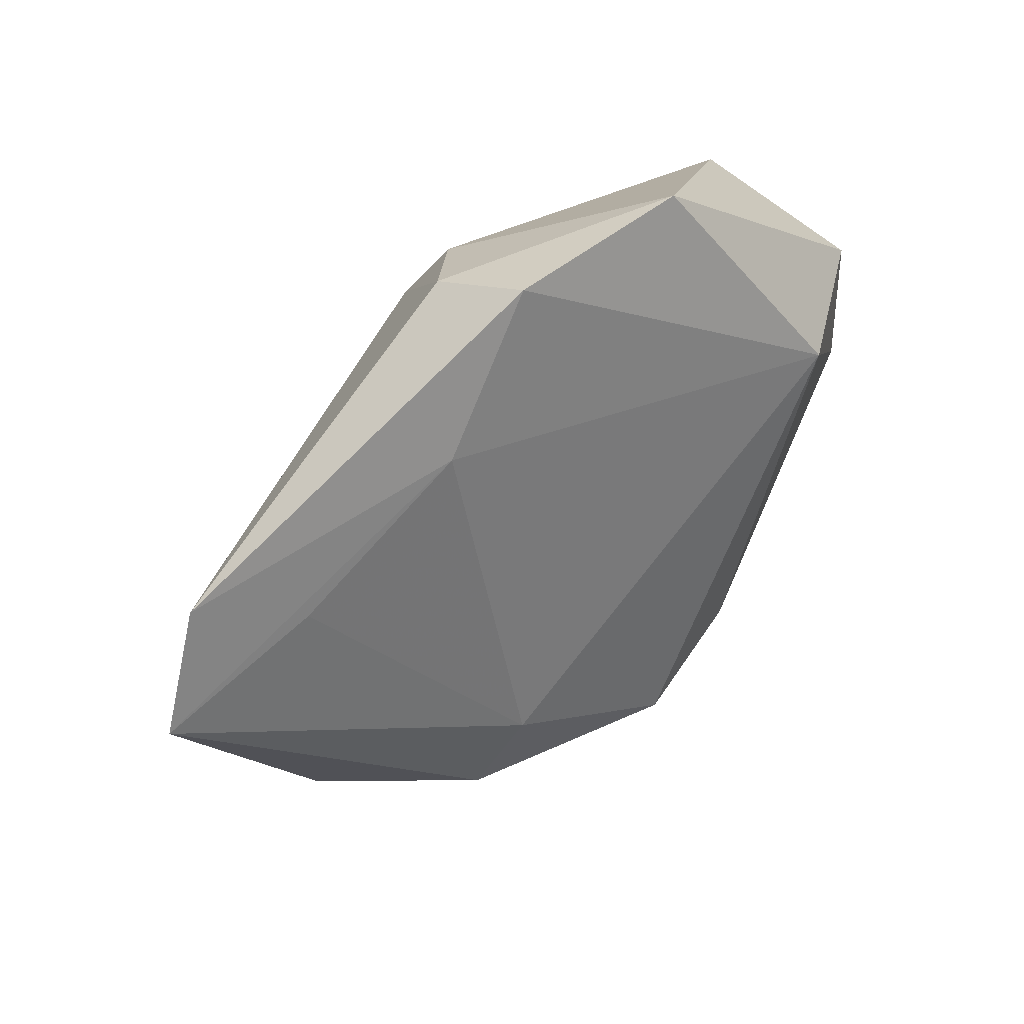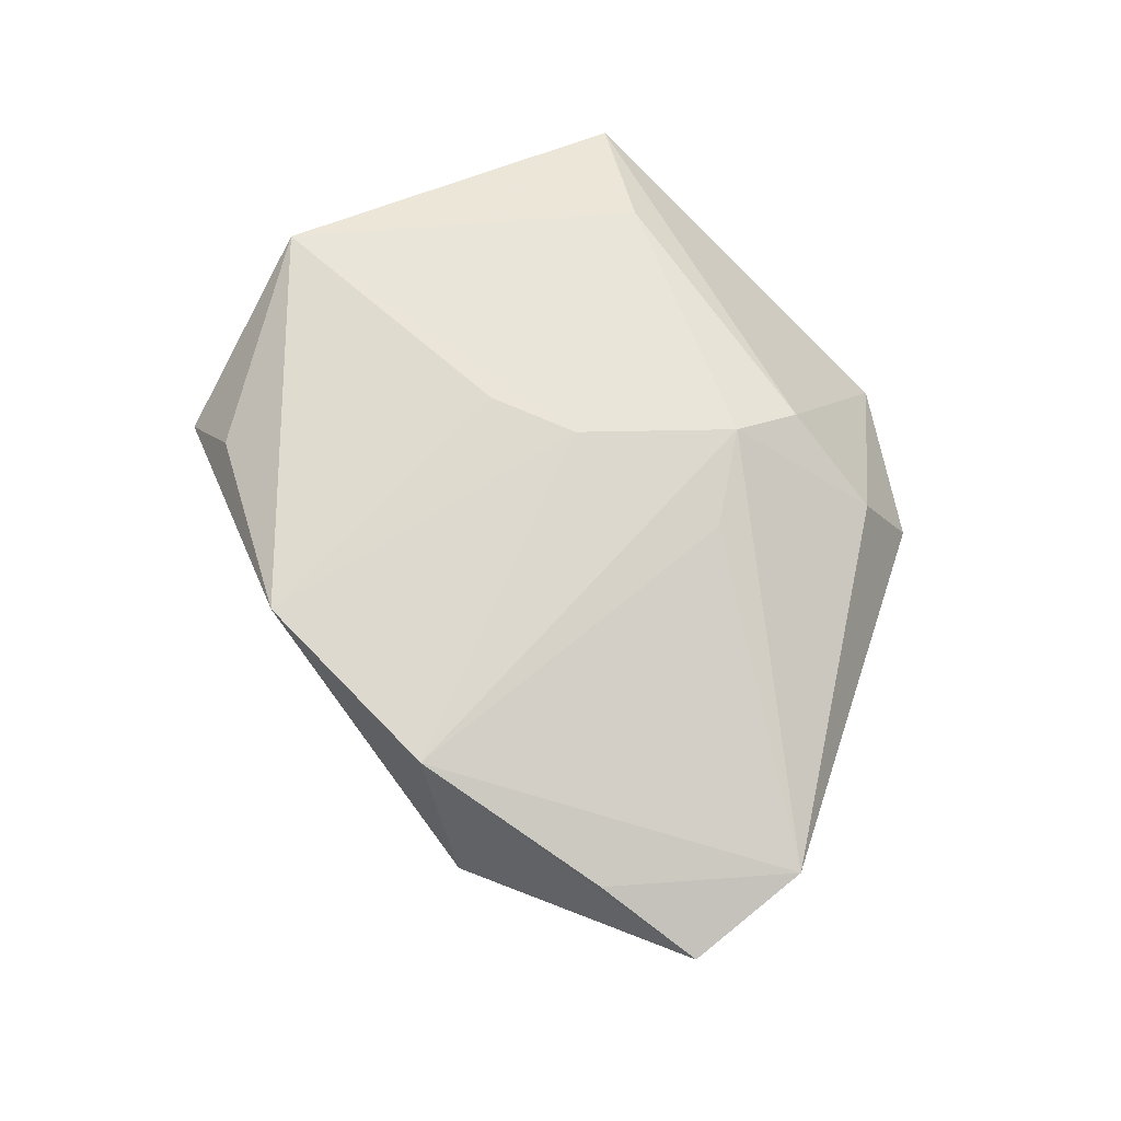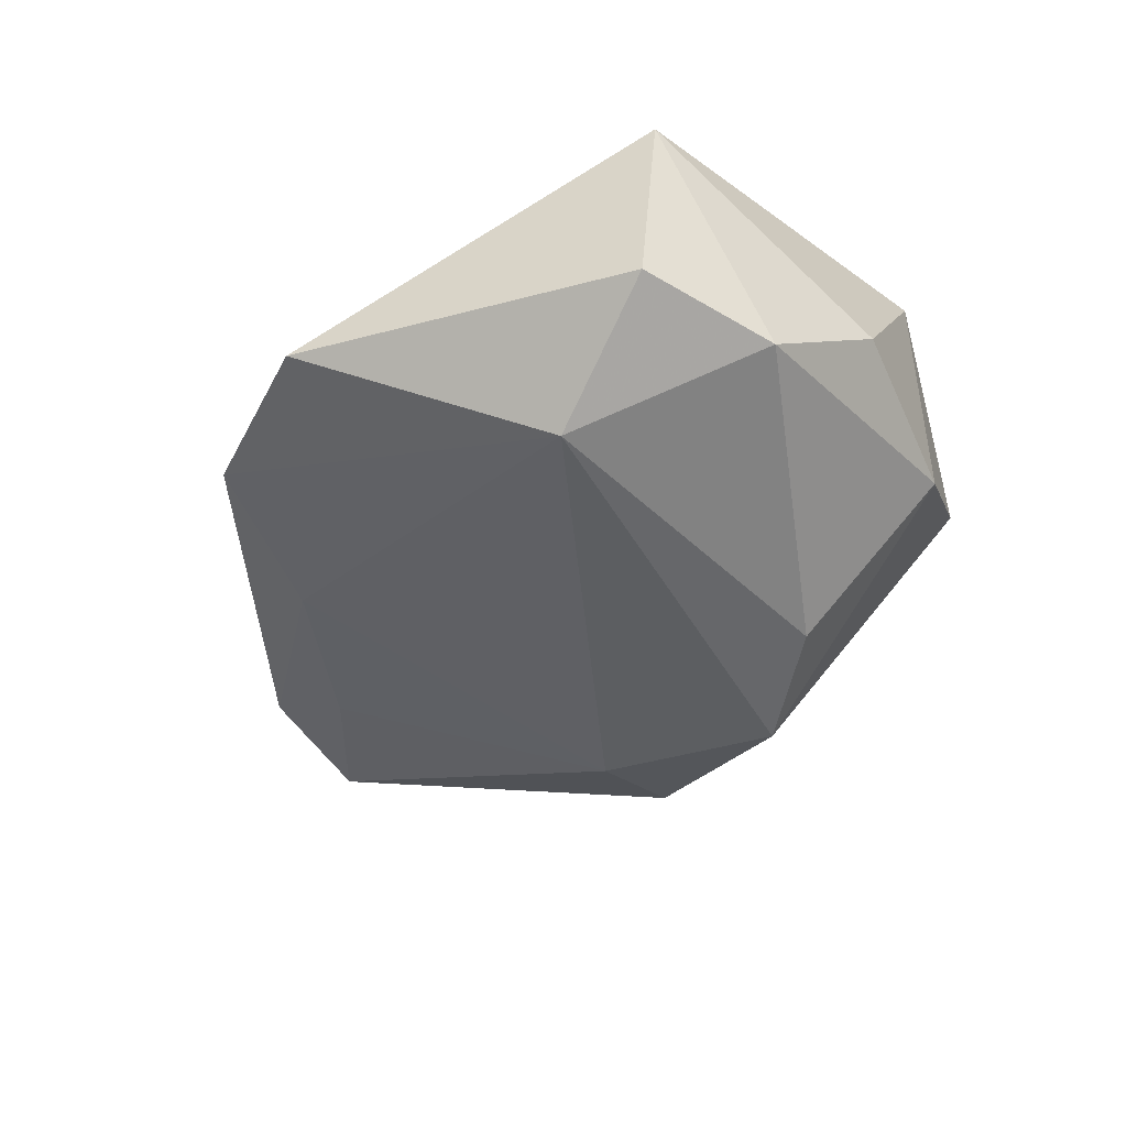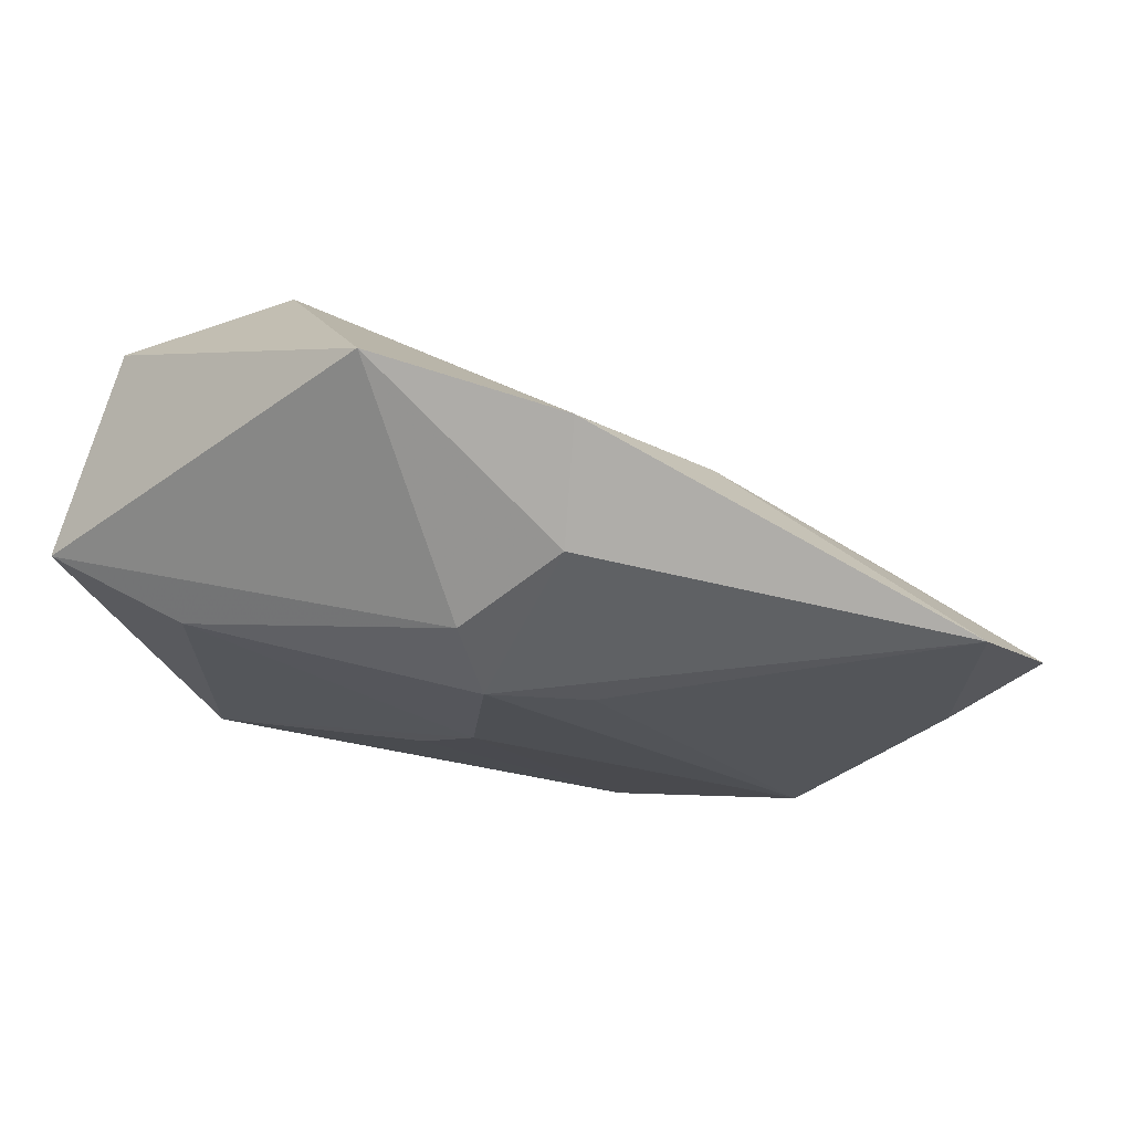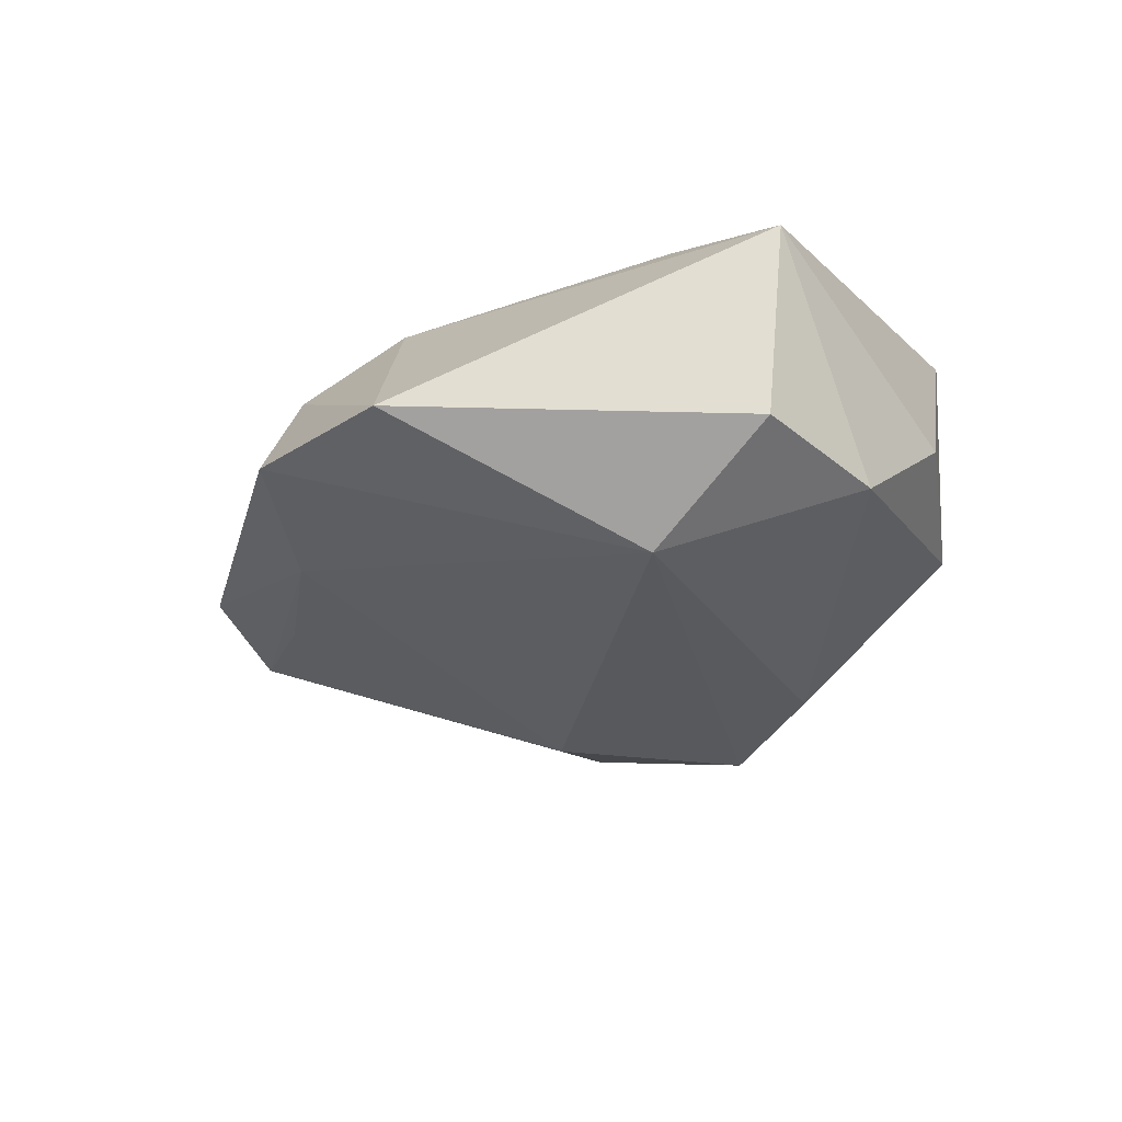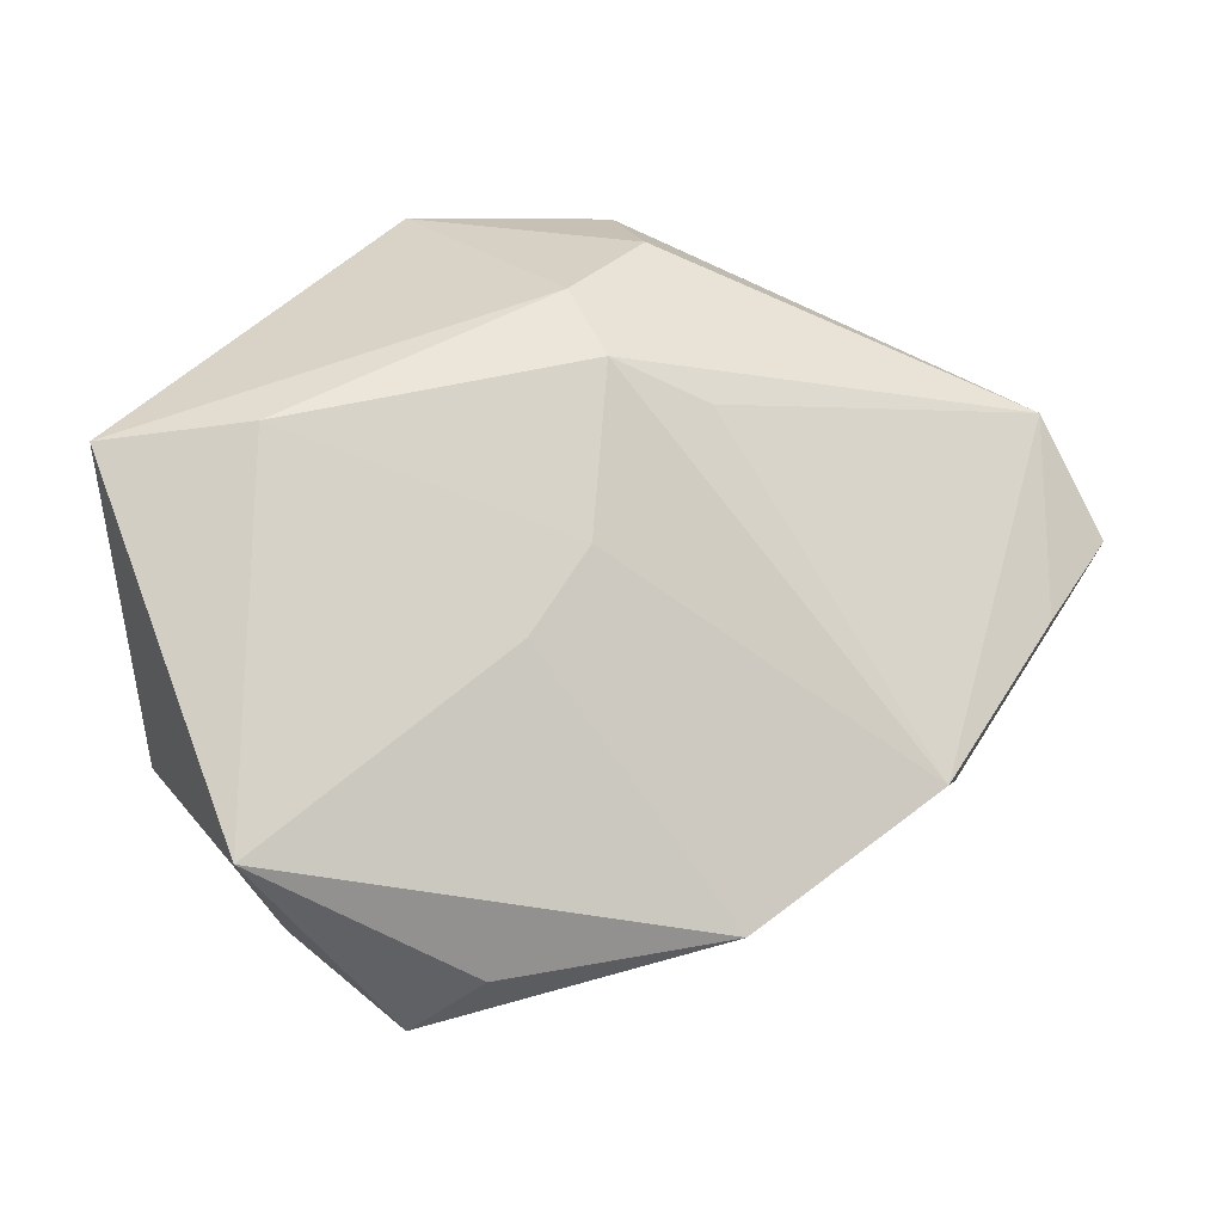
<metadata>
{"format":"obj","ext":"obj","renderer":"f3d","projection":"perspective","resolution":1024,"background":"white","views":[{"elev":54.3,"azim":134.9,"up":"+Y"},{"elev":62.2,"azim":82.9,"up":"+Z"},{"elev":-43.5,"azim":-113.9,"up":"+Z"},{"elev":73.0,"azim":13.7,"up":"+Y"},{"elev":-26.9,"azim":-128.9,"up":"+Z"},{"elev":-10.7,"azim":-8.0,"up":"+Y"}]}
</metadata>
<code>
v -0.00329 -0.005685 0.0194
v 0.003638 -0.02402 -0.02432
v 0.05288 0.0229 0.001831
v 0.01521 0.01861 0.01619
v 0.002791 0.003526 0.0197
v -0.01326 -0.04206 0.003846
v -0.02894 0.015 0.01753
v -0.04172 -0.001396 -0.01238
v 0.04214 0.01768 -0.004746
v -0.04355 0.01496 -0.01008
v -0.03025 -0.02738 0.01799
v 0.04479 -0.01541 -0.005605
v -0.01126 -0.02074 -0.02188
v 0.02834 -0.02211 -0.0167
v 0.02194 0.0296 -0.007163
v -0.04499 0.01344 0.01331
v 0.03898 -0.0183 0.01313
v 0.009919 0.03801 0.007249
v 0.02318 -0.01136 -0.01949
v 0.0185 -0.0334 0.01421
v -0.01388 0.04397 -0.006172
v -0.03855 -0.01614 -0.001265
v 0.0175 -0.0293 -0.006988
v 0.06048 0.00993 -0.001243
v 0.004403 0.02225 0.01914
v 0.0008954 0.03018 0.01512
v -0.02493 -0.03171 -0.005198
v 0.008082 0.04434 -0.004386
v -0.02705 0.01684 -0.02008
v 0.05266 5.991e-05 0.004459
v -0.006067 -0.03764 0.01107
f 17 12 24
f 24 15 3
f 17 3 4
f 4 25 17
f 3 25 4
f 7 11 5
f 5 25 7
f 17 25 5
f 18 25 3
f 17 5 20
f 20 12 17
f 14 6 2
f 14 24 12
f 12 20 14
f 2 6 27
f 27 6 11
f 16 11 7
f 30 3 17
f 17 24 30
f 30 24 3
f 2 29 19
f 19 29 15
f 19 14 2
f 24 14 19
f 28 18 3
f 21 18 28
f 3 15 28
f 28 29 21
f 15 29 28
f 26 18 21
f 26 16 7
f 21 16 26
f 7 25 26
f 25 18 26
f 11 6 31
f 31 20 11
f 6 20 31
f 1 5 11
f 11 20 1
f 1 20 5
f 23 20 6
f 6 14 23
f 23 14 20
f 13 29 2
f 8 29 13
f 2 27 13
f 13 27 8
f 22 27 11
f 8 27 22
f 11 16 22
f 22 16 8
f 10 29 8
f 8 16 10
f 21 29 10
f 10 16 21
f 15 24 9
f 9 19 15
f 24 19 9

</code>
